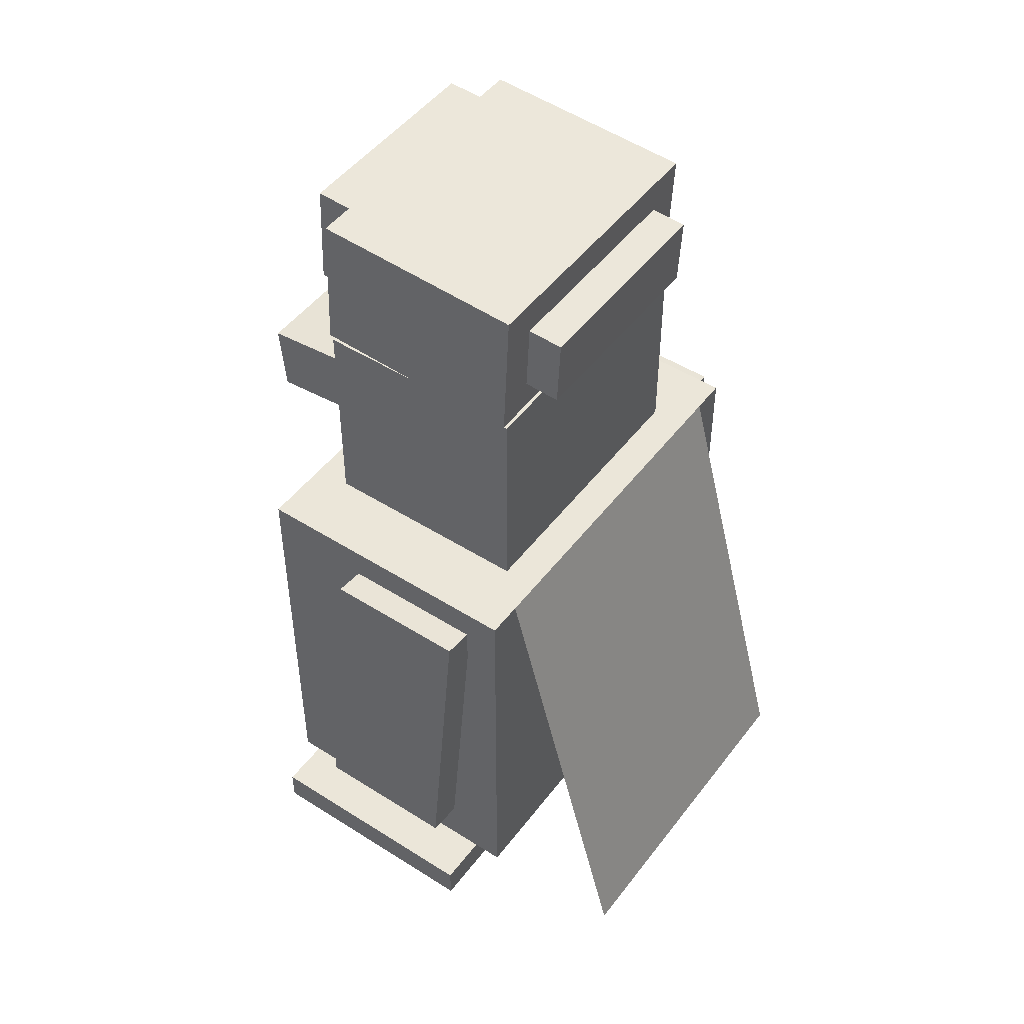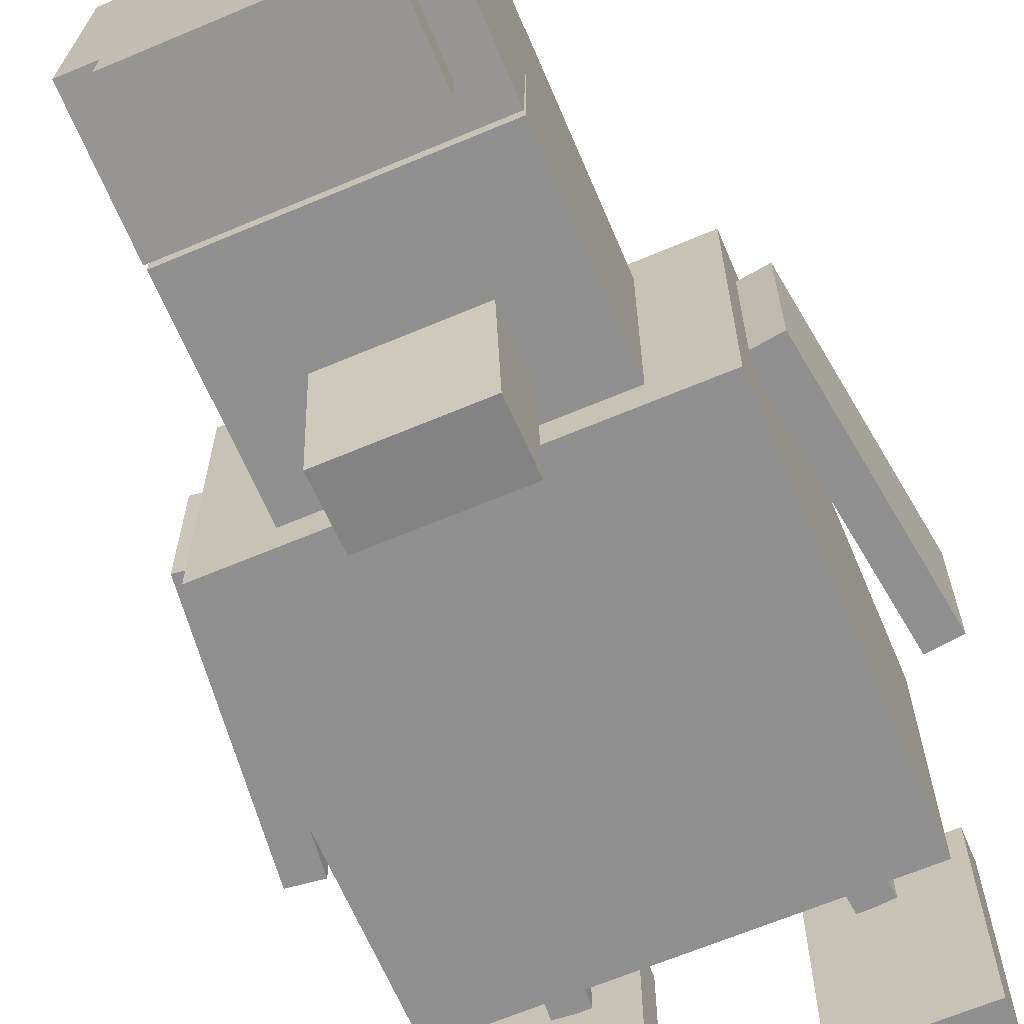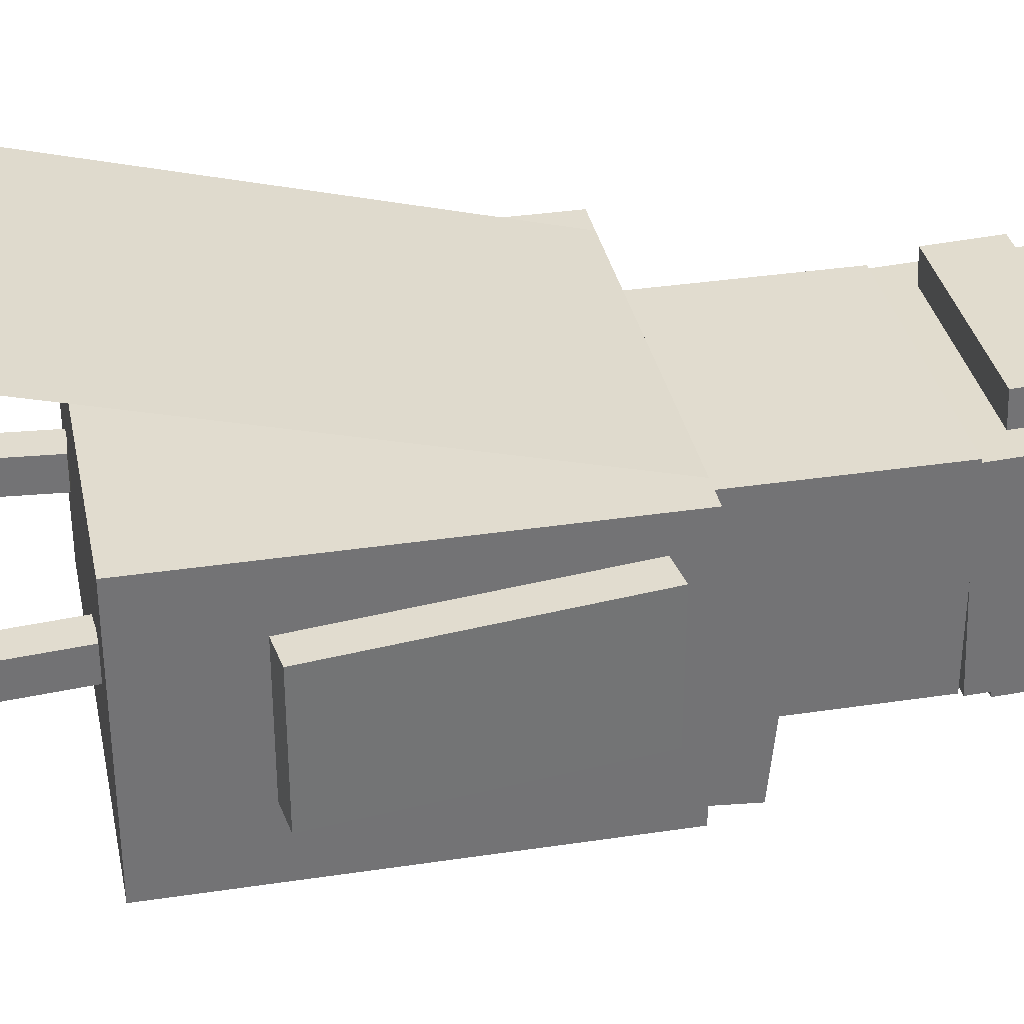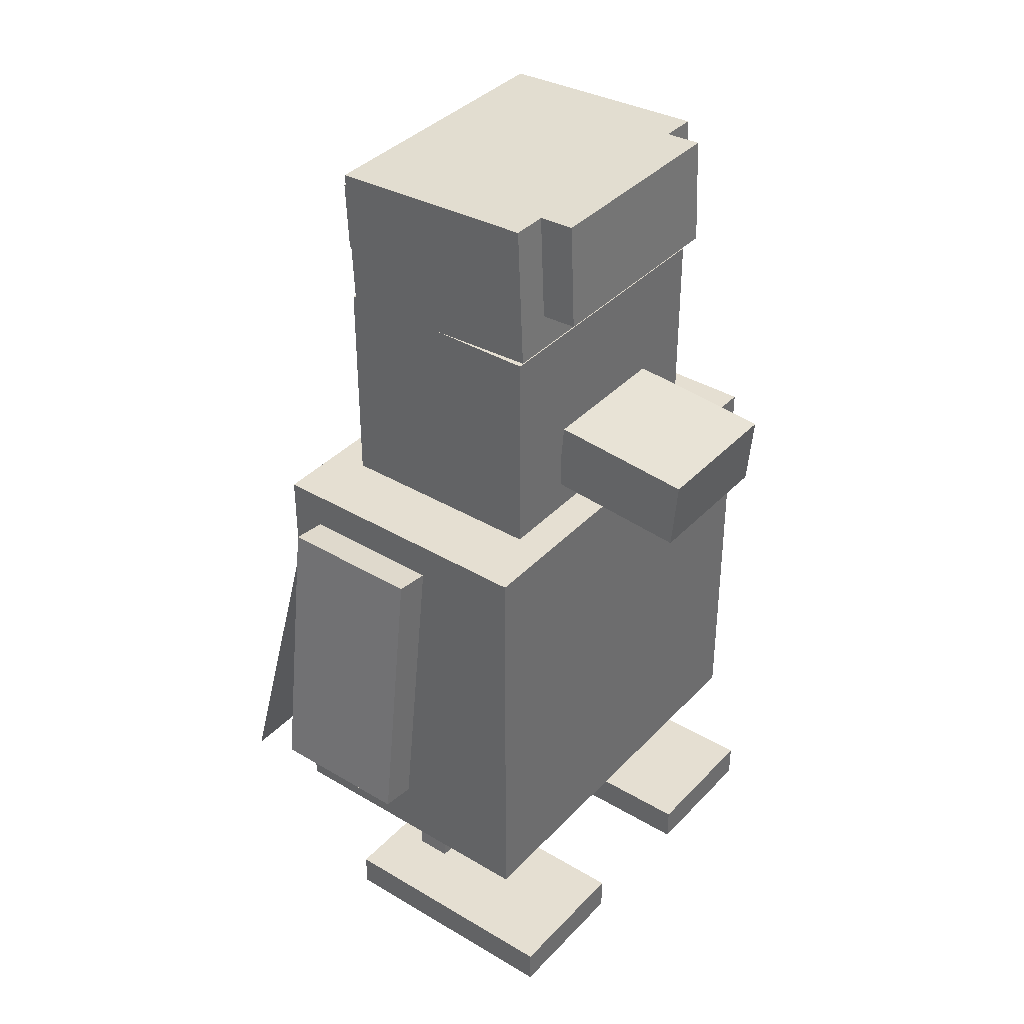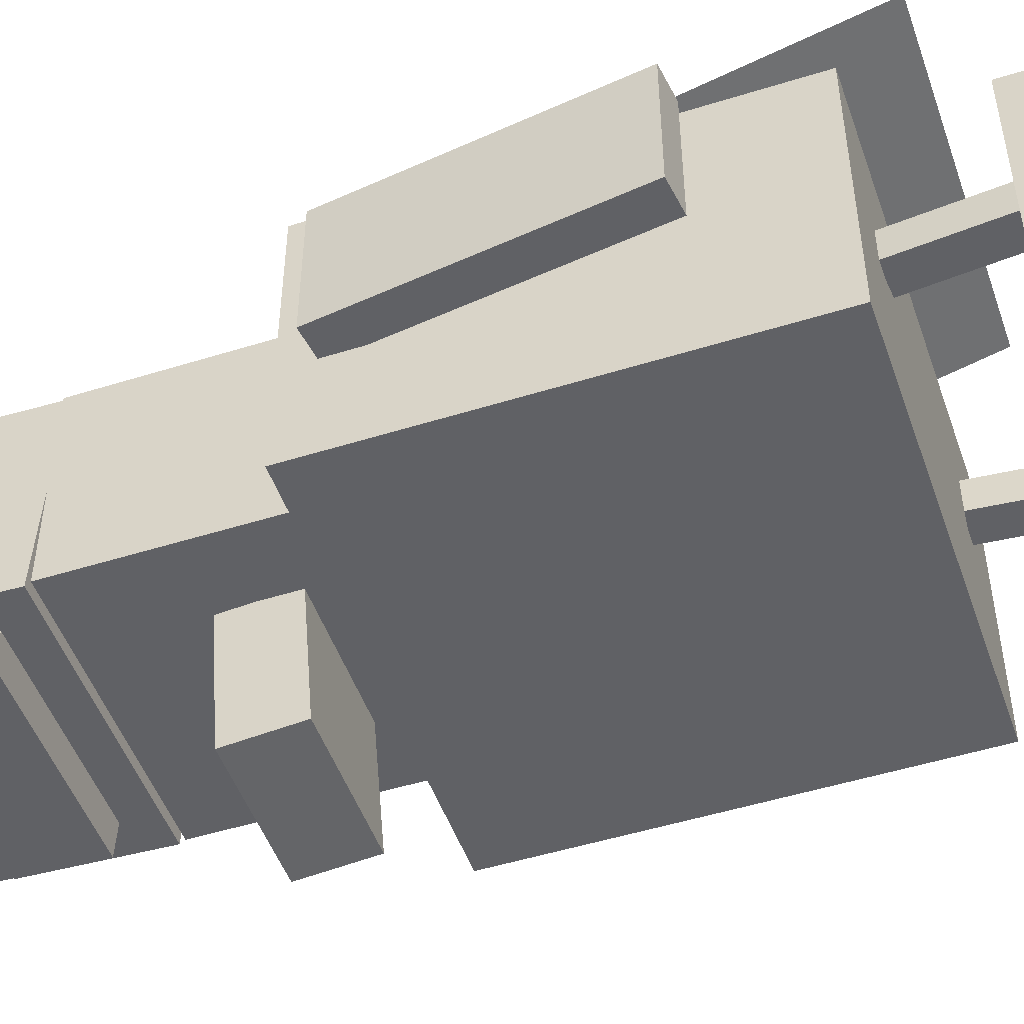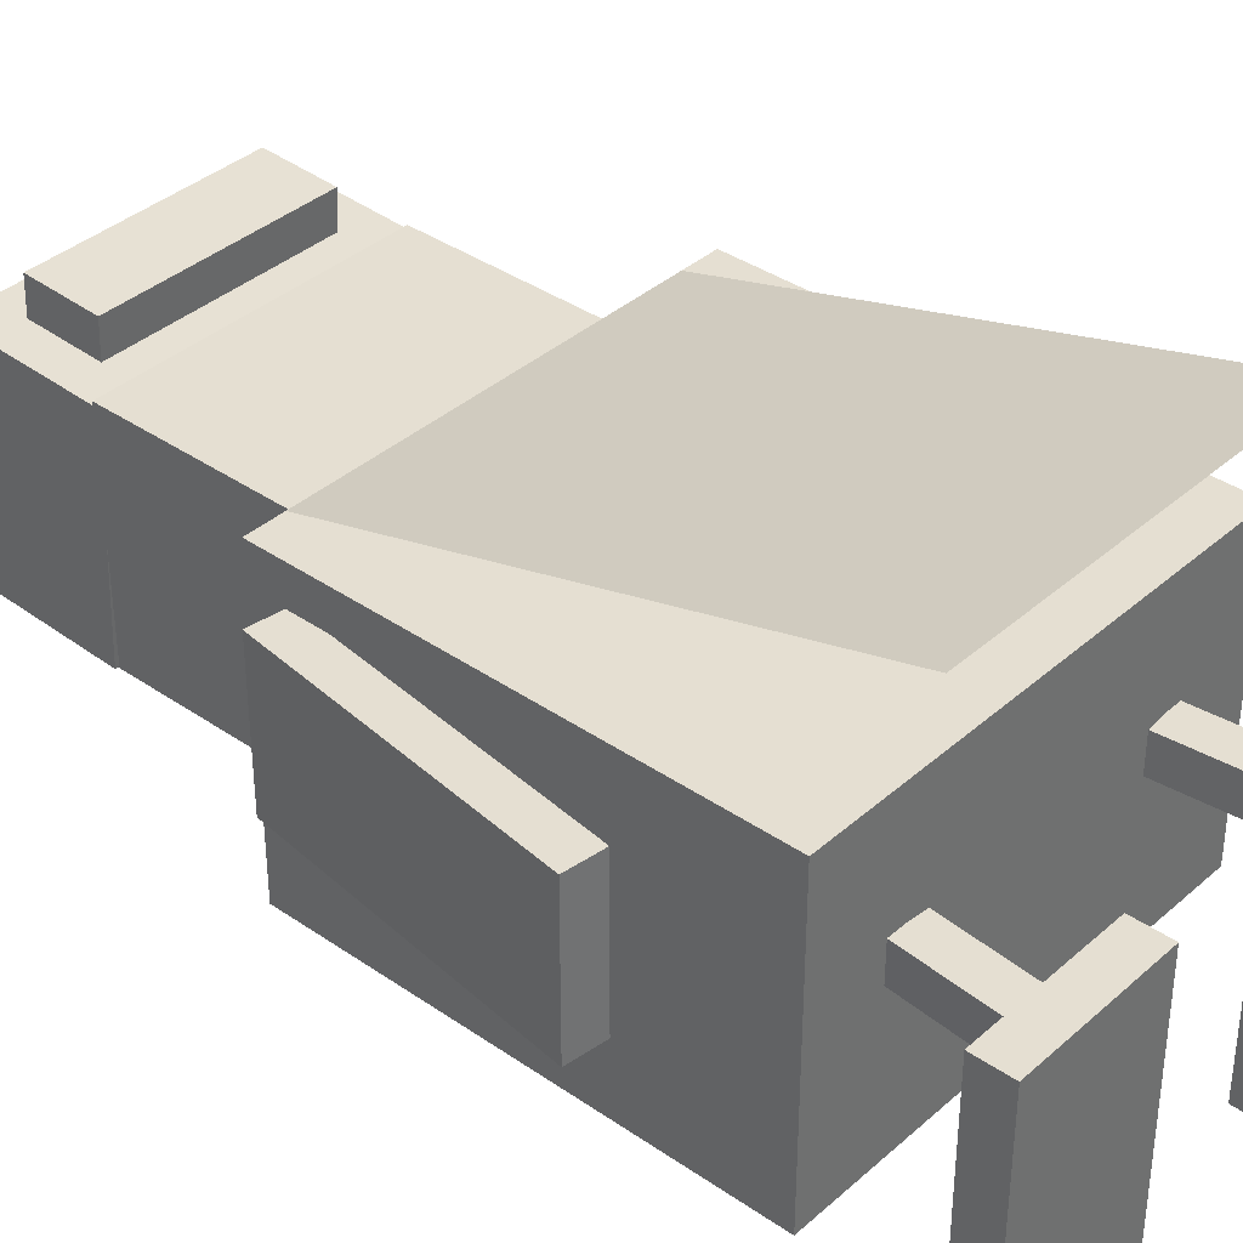
<metadata>
{"format":"obj","ext":"obj","renderer":"f3d","projection":"perspective","resolution":1024,"background":"white","views":[{"elev":48.4,"azim":-54.6,"up":"+Y"},{"elev":-65.4,"azim":-157.0,"up":"+Z"},{"elev":34.5,"azim":78.5,"up":"+Z"},{"elev":37.5,"azim":127.4,"up":"+Y"},{"elev":-49.6,"azim":-70.9,"up":"+Z"},{"elev":37.3,"azim":-48.4,"up":"+Z"}]}
</metadata>
<code>
o cube
v 0.375 1 0.25
v 0.375 1 -0.25
v 0.375 0.25 0.25
v 0.375 0.25 -0.25
v -0.375 1 -0.25
v -0.375 1 0.25
v -0.375 0.25 -0.25
v -0.375 0.25 0.25
f 4 7 5 2
f 3 4 2 1
f 8 3 1 6
f 7 8 6 5
f 6 1 2 5
f 7 4 3 8
o cloak
v 0.3125 1 0.25
v 0.3125 1 0.25
v 0.3125 0.1548 0.4765
v 0.3125 0.1548 0.4765
v -0.3125 1 0.25
v -0.3125 1 0.25
v -0.3125 0.1548 0.4765
v -0.3125 0.1548 0.4765
f 12 15 13 10
f 11 12 10 9
f 16 11 9 14
f 15 16 14 13
f 14 9 10 13
f 15 12 11 16
o main
v 0.25 1.617 0.1923
v 0.25 1.633 -0.1823
v 0.25 1.367 0.1814
v 0.25 1.383 -0.1932
v -0.25 1.633 -0.1823
v -0.25 1.617 0.1923
v -0.25 1.383 -0.1932
v -0.25 1.367 0.1814
f 20 23 21 18
f 19 20 18 17
f 24 19 17 22
f 23 24 22 21
f 22 17 18 21
f 23 20 19 24
o body
v 0.1875 1.633 -0.1823
v 0.1875 1.636 -0.2448
v 0.1875 1.446 -0.1905
v 0.1875 1.448 -0.2529
v -0.1875 1.636 -0.2448
v -0.1875 1.633 -0.1823
v -0.1875 1.448 -0.2529
v -0.1875 1.446 -0.1905
f 28 31 29 26
f 27 28 26 25
f 32 27 25 30
f 31 32 30 29
f 30 25 26 29
f 31 28 27 32
o body
v 0.1875 1.552 0.252
v 0.1875 1.554 0.1896
v 0.1875 1.427 0.2466
v 0.1875 1.429 0.1841
v -0.1875 1.554 0.1896
v -0.1875 1.552 0.252
v -0.1875 1.429 0.1841
v -0.1875 1.427 0.2466
f 36 39 37 34
f 35 36 34 33
f 40 35 33 38
f 39 40 38 37
f 38 33 34 37
f 39 36 35 40
o puff
v 0.375 0.0625 0.125
v 0.375 0.0625 -0.3125
v 0.375 0 0.125
v 0.375 0 -0.3125
v 0.125 0.0625 -0.3125
v 0.125 0.0625 0.125
v 0.125 0 -0.3125
v 0.125 0 0.125
f 44 47 45 42
f 43 44 42 41
f 48 43 41 46
f 47 48 46 45
f 46 41 42 45
f 47 44 43 48
o leg
v 0.2472 0.2526 0.0625
v 0.2472 0.2526 0
v 0.2635 0.06582 0.0625
v 0.2635 0.06582 -6.939e-18
v 0.1849 0.2472 0
v 0.1849 0.2472 0.0625
v 0.2012 0.06037 -6.939e-18
v 0.2012 0.06037 0.0625
f 52 55 53 50
f 51 52 50 49
f 56 51 49 54
f 55 56 54 53
f 54 49 50 53
f 55 52 51 56
o puff
v -0.125 0.0625 0.125
v -0.125 0.0625 -0.3125
v -0.125 0 0.125
v -0.125 0 -0.3125
v -0.375 0.0625 -0.3125
v -0.375 0.0625 0.125
v -0.375 0 -0.3125
v -0.375 0 0.125
f 60 63 61 58
f 59 60 58 57
f 64 59 57 62
f 63 64 62 61
f 62 57 58 61
f 63 60 59 64
o leg
v -0.1849 0.2472 0.0625
v -0.1849 0.2472 0
v -0.2012 0.06037 0.0625
v -0.2012 0.06037 0
v -0.2472 0.2526 0
v -0.2472 0.2526 0.0625
v -0.2635 0.06582 0
v -0.2635 0.06582 0.0625
f 68 71 69 66
f 67 68 66 65
f 72 67 65 70
f 71 72 70 69
f 70 65 66 69
f 71 68 67 72
o cube
v -0.3666 0.941 0.1875
v -0.3666 0.941 -0.0625
v -0.4318 0.4453 0.1875
v -0.4318 0.4453 -0.0625
v -0.4285 0.9492 -0.0625
v -0.4285 0.9492 0.1875
v -0.4938 0.4535 -0.0625
v -0.4938 0.4535 0.1875
f 76 79 77 74
f 75 76 74 73
f 80 75 73 78
f 79 80 78 77
f 78 73 74 77
f 79 76 75 80
o cube
v 0.4384 0.9442 0.1875
v 0.4384 0.9442 -0.0625
v 0.5037 0.4485 0.1875
v 0.5037 0.4485 -0.0625
v 0.3764 0.936 -0.0625
v 0.3764 0.936 0.1875
v 0.4417 0.4403 -0.0625
v 0.4417 0.4403 0.1875
f 84 87 85 82
f 83 84 82 81
f 88 83 81 86
f 87 88 86 85
f 86 81 82 85
f 87 84 83 88
o head
v 0.25 1.375 0.1875
v 0.25 1.375 -0.1875
v 0.25 1 0.1875
v 0.25 1 -0.1875
v -0.25 1.375 -0.1875
v -0.25 1.375 0.1875
v -0.25 1 -0.1875
v -0.25 1 0.1875
f 92 95 93 90
f 91 92 90 89
f 96 91 89 94
f 95 96 94 93
f 94 89 90 93
f 95 92 91 96
o mouth
v 0.125 1.176 -0.1925
v 0.125 1.155 -0.4415
v 0.125 1.052 -0.1816
v 0.125 1.03 -0.4306
v -0.125 1.155 -0.4415
v -0.125 1.176 -0.1925
v -0.125 1.03 -0.4306
v -0.125 1.052 -0.1816
f 100 103 101 98
f 99 100 98 97
f 104 99 97 102
f 103 104 102 101
f 102 97 98 101
f 103 100 99 104

</code>
